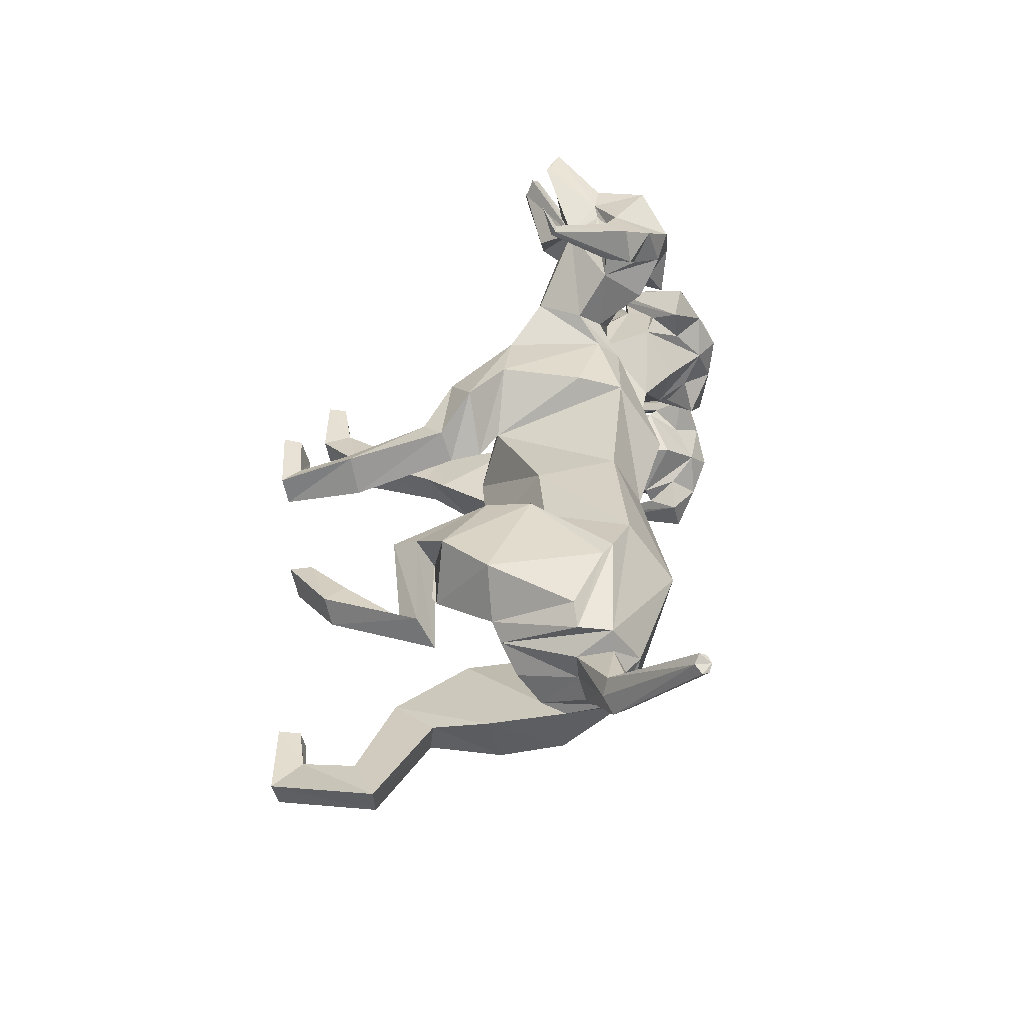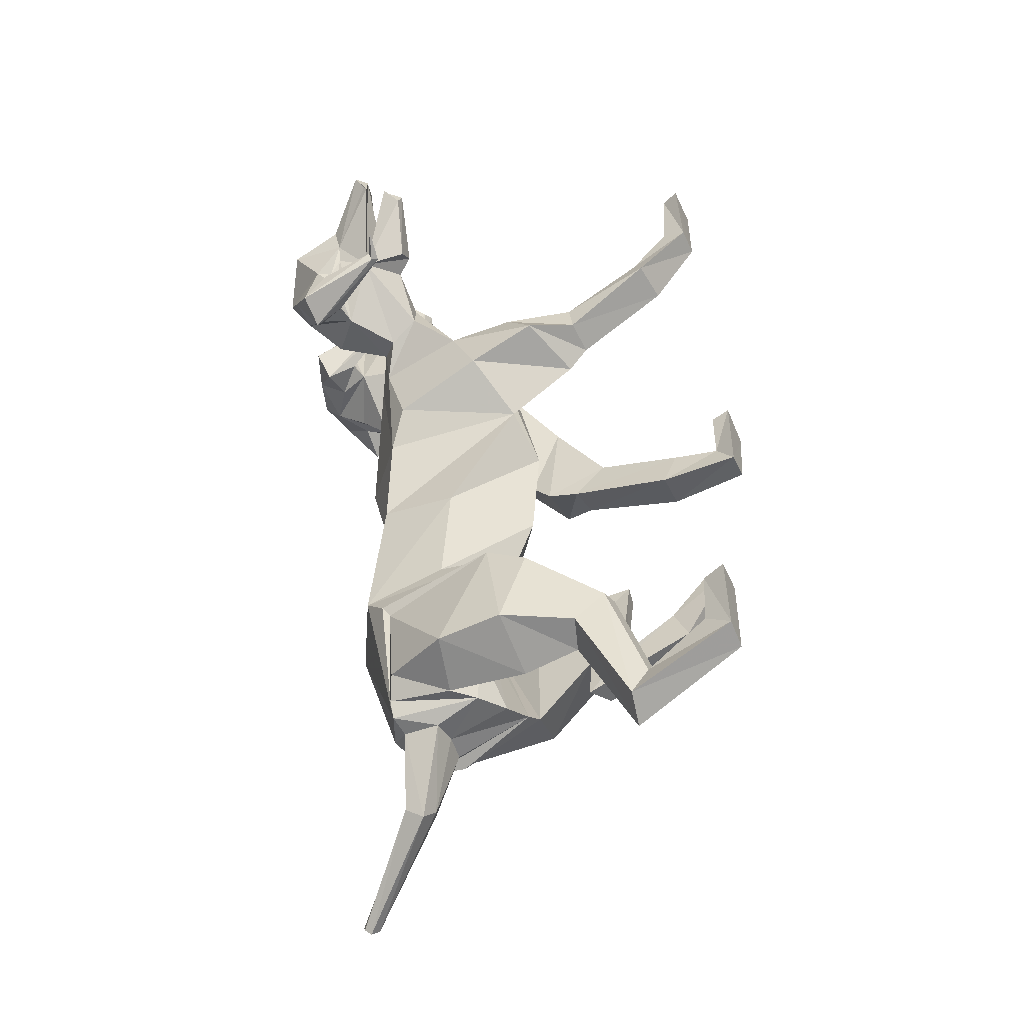
<metadata>
{"format":"obj","ext":"obj","renderer":"f3d","projection":"perspective","resolution":1024,"background":"white","views":[{"elev":-56.7,"azim":101.0,"up":"+Z"},{"elev":-48.6,"azim":-67.2,"up":"+Z"}]}
</metadata>
<code>
o Cerberus_Cube.004
v -1.594 -1.672 -3.262
v 1.593 -0.5663 -2.679
v -1.554 0.6912 -3.685
v 1.588 0.8268 -4.12
v -1.037 0.644 -5.856
v 1.15 -0.01455 -6.074
v -0.9749 -0.6192 -5.969
v 1.077 -1.7 -5.376
v -2.056 -0.8464 -5.621
v 2.143 -1.583 -4.965
v -1.373 0.4813 -5.486
v 1.471 -0.0223 -5.672
v -1.476 0.5459 -3.898
v 1.517 0.6173 -4.261
v -1.926 -1.781 -3.419
v 1.929 -0.7498 -2.705
v -1.368 -4.045 -4.986
v 1.363 -3.74 -2.536
v -1.574 -3.489 -5.651
v 1.647 -3.18 -2.984
v -0.9313 -3.298 -5.837
v 1.036 -2.929 -3.09
v -1.01 -4.124 -4.904
v 0.9963 -3.787 -2.477
v -0.9969 -5.941 -6.28
v 0.9959 -4.7 -3.636
v -0.8907 -6.501 -6.941
v 0.8937 -5.028 -4.364
v -1.446 -6.499 -6.789
v 1.447 -5.063 -4.224
v -1.286 -5.974 -6.362
v 1.286 -4.709 -3.714
v -1.337 -6.042 -5.355
v 1.337 -5.476 -2.841
v -1.53 -6.493 -5.318
v 1.53 -5.855 -3.089
v -0.8395 -6.493 -5.325
v 0.8395 -5.851 -3.094
v -0.9388 -6.062 -5.37
v 0.9387 -5.483 -2.865
v -0.6289 -4.335 -7.929
v 0.6983 -2.926 -5.408
v -0.7377 -4.786 -6.889
v 0.7217 -3.64 -4.603
v -1.266 -4.442 -7.654
v 1.31 -3.162 -5.197
v -1.076 -4.732 -7.033
v 1.069 -3.582 -4.72
v -1.21 -2.681 -3.707
v 1.21 -1.606 -2.309
v -1.9 -2.606 -3.893
v 1.907 -1.672 -2.472
v -2.131 -2.157 -5.544
v 2.198 -2.495 -3.961
v -0.8885 -2.184 -6.022
v 0.9716 -2.864 -4.327
v 0.706 -1.391 4.627
v 0.01976 -1.295 4.915
v 0.003594 1.547 3.311
v -0.01137 1.906 1.904
v -0.01886 -2.195 1.372
v -1.445 0.7774 1.621
v 1.417 1.251 2.269
v -1.033 -2.006 1.962
v 1.015 -1.632 1.74
v -1.369 -0.5189 -2.844
v 1.359 -0.5222 -2.796
v -1.321 1.164 -3.196
v 1.328 1.162 -3.151
v 0.005541 -0.9824 -3.445
v 0.009082 1.839 -3.435
v -2.124 -1.479 2.88
v 2.123 -1.283 2.722
v -1.833 0.377 2.35
v 1.818 0.3756 2.311
v -1.716 0.8601 3.907
v 1.735 0.8587 3.87
v -1.961 -0.8824 4.144
v 1.98 -1.14 4.085
v -1.542 -3.589 4.346
v 1.584 -3.21 1.687
v -1.618 -3.7 3.692
v 1.661 -2.784 1.179
v -0.9353 -3.749 3.556
v 0.9778 -2.704 1.059
v -1.06 -3.557 4.523
v 1.101 -3.32 1.829
v -1.048 -5.878 6.346
v 1.051 -6.001 1.114
v -0.9049 -6.469 6.016
v 0.9045 -6.404 0.5561
v -1.478 -6.461 6.038
v 1.478 -6.41 0.5786
v -1.395 -5.963 6.26
v 1.398 -6.044 0.9974
v -1.525 -6.082 7.431
v 1.525 -6.083 1.99
v -1.699 -6.432 7.41
v 1.699 -6.432 1.969
v -0.8114 -6.432 7.525
v 0.8114 -6.432 2.084
v -0.9122 -6.037 7.478
v 0.9122 -6.037 2.037
v -0.868 -5.542 4.797
v 0.8836 -4.809 0.4929
v -0.9987 -5.096 5.497
v 1.018 -5.057 1.284
v -1.69 -5.425 4.878
v 1.707 -4.805 0.6279
v -1.493 -5.194 5.286
v 1.511 -4.964 1.07
v -1.007 -1.602 4.396
v 1.033 -2.267 3.366
v -1.793 -2.184 4.393
v 1.825 -2.553 2.869
v -2.188 -2.867 3.392
v 2.215 -2.044 1.767
v -0.896 -3.347 3.103
v 0.9245 -2.067 1.203
v -0.5951 -1.046 -5.992
v 0.7017 -1.596 -5.589
v -0.8653 0.6446 -6.158
v 0.9853 0.6446 -6.122
v 0.05434 -1.397 -5.845
v 0.05589 1.037 -5.926
v 0.06278 0.7359 -6.287
v 0.06154 -0.1897 -6.222
v -0.4387 0.5854 -6.245
v 0.5623 0.5854 -6.226
v -0.4594 -0.1386 -6.275
v 0.5841 -0.1386 -6.255
v 0.3077 0.4658 -7.81
v 0.8637 0.4658 -7.394
v 0.2308 0.8226 -7.581
v 0.7661 0.8226 -7.415
v 0.5696 0.3198 -7.541
v 0.4946 0.9208 -7.486
v 1.911 2.449 -8.779
v 2.017 2.148 -8.871
v 1.82 2.383 -8.912
v 2.03 2.383 -8.67
v 1.88 2.259 -9.005
v 2.131 2.259 -8.718
v -1.363 -0.6752 -0.6536
v 1.28 -0.6789 -0.6465
v -1.213 0.9342 -0.3203
v 1.132 0.9309 -0.314
v -0.0424 -2.039 -0.7719
v -0.04044 1.32 -0.2749
v 0.9934 1.968 5.424
v 0.8574 1.561 6.764
v 0.4328 2.22 7.311
v 0.99 2.679 6.601
v 0.5209 1.473 8.639
v 0.399 1.555 8.706
v 0.04618 3.307 7.203
v 0.06361 1.494 8.887
v 0.7727 2.404 6.603
v 0.5615 2.209 6.963
v 0.8124 2.124 6.661
v 1.014 2.26 6.272
v 0.4395 1.08 8.574
v 0.06071 1.132 8.631
v 0.2976 0.7877 8.342
v 0.5122 0.7501 7.015
v 0.8205 3.242 5.964
v 0.0339 3.494 6.056
v 0.6872 2.647 5.522
v 0.02867 3.097 5.585
v 1.38 2.693 5.309
v 1.678 2.904 5.911
v 1.344 2.478 6.418
v 1.185 2.153 5.704
v 1.38 1.2 6.735
v 1.268 1.286 6.884
v 1.428 1.387 6.87
v 1.497 1.333 6.712
v 1.704 1.305 7.306
v 0.01357 1.722 4.232
v 0.8776 0.9367 5.296
v 0.9231 0.3633 5.923
v 0.02816 -0.1896 5.655
v 2.129 -0.3865 5.704
v 1.201 0.5142 5.811
v 2.426 -0.3652 4.908
v 1.36 1.059 5.338
v 2.265 0.5261 4.406
v 0.02165 2.387 4.958
v 1.81 0.933 4.655
v -1.204 1.244 4.078
v 1.227 1.243 4.051
v -1.774 0.9344 4.693
v -2.234 0.5279 4.455
v -1.309 1.06 5.367
v -2.393 -0.0634 4.815
v -1.141 0.5151 5.836
v -2.081 0.05857 5.602
v -0.8604 0.364 5.942
v -0.8279 0.9374 5.315
v 0.03896 0.8744 6.621
v -1.61 1.307 7.342
v -1.416 1.334 6.744
v -1.344 1.388 6.9
v -1.184 1.286 6.91
v -1.299 1.201 6.763
v -1.126 2.154 5.729
v -1.269 2.479 6.446
v -1.613 2.905 5.946
v -1.328 2.694 5.338
v -0.6314 2.648 5.537
v -0.7547 3.243 5.981
v 0.04284 0.6428 6.988
v -0.4258 0.7505 7.025
v 0.05874 0.7147 8.463
v -0.1826 0.7879 8.347
v -0.3192 1.081 8.582
v 0.04131 1.236 6.825
v -0.9426 2.261 6.293
v -0.7324 2.124 6.677
v -0.475 2.209 6.974
v -0.6938 2.404 6.619
v 0.06503 1.775 9.009
v 0.05152 2.347 7.733
v -0.2756 1.555 8.713
v -0.3989 1.473 8.649
v -0.9109 2.679 6.622
v -0.3389 2.221 7.32
v -0.7756 1.561 6.782
v -0.9402 1.969 5.445
v -0.6762 -0.9363 4.723
v 1.736 1.66 6.039
v 2.638 0.9538 6.873
v 3.478 1.402 6.955
v 2.751 2.1 6.856
v 4.115 0.4341 7.948
v 4.266 0.4741 7.907
v 4.059 1.36 6.976
v 4.76 0.5544 7.879
v 2.818 1.792 6.703
v 3.15 1.488 6.804
v 2.75 1.52 6.773
v 2.388 1.771 6.645
v 3.128 0.4507 6.313
v 4.051 0.02081 7.798
v 3.896 -0.2401 7.538
v 4.115 -0.3829 7.446
v 2.814 0.04123 6.79
v 3.071 -0.1504 6.429
v 2.59 2.735 6.287
v 2.204 2.227 5.886
v 1.608 2.456 6.233
v 1.883 2.597 6.865
v 2.331 2.017 6.982
v 1.854 1.819 6.371
v 2.156 0.7362 7.234
v 2.358 0.765 7.258
v 2.271 0.898 7.363
v 2.101 0.8923 7.302
v 2.362 0.7868 7.865
v 2.88 0.1603 6.186
v 2.186 1.958 5.017
v 4.6 0.1036 5.518
v 4.068 0.2918 5.239
v 4.143 0.3264 5.399
v 4.013 0.2595 5.522
v 3.964 0.184 5.337
v 3.414 1.343 4.735
v 4.095 1.479 5.132
v 4.105 1.918 4.534
v 3.437 1.898 4.315
v 2.816 2.511 5.456
v 3.094 1.955 4.952
v 3.251 2.796 5.788
v 3.654 2.41 5.172
v 3.433 -0.149 6.111
v 4.213 -0.3375 7.19
v 4.353 -0.01795 7.559
v 4.551 -0.1331 7.248
v 3.71 1.368 5.259
v 3.794 1.201 5.679
v 3.85 1.275 6.07
v 3.809 1.489 5.664
v 4.596 0.3099 7.794
v 3.976 2.386 6.598
v 4.721 0.335 7.429
v 4.736 0.2444 7.297
v 4.035 1.708 5.51
v 3.999 1.243 6.408
v 3.727 0.6199 5.704
v 3.042 1.261 4.67
v -3.005 1.263 4.735
v -3.668 0.6227 5.783
v -3.925 1.246 6.494
v -3.979 1.711 5.596
v -4.643 0.2481 7.398
v -4.625 0.3387 7.53
v -3.896 2.389 6.683
v -4.492 0.3135 7.892
v -3.75 1.492 5.746
v -3.783 1.278 6.152
v -3.735 1.204 5.76
v -3.66 1.371 5.339
v -4.459 -0.1296 7.345
v -4.254 -0.0146 7.652
v -4.122 -0.3342 7.28
v -3.366 -0.1464 6.184
v -3.605 2.413 5.25
v -3.189 2.799 5.857
v -3.051 1.958 5.018
v -2.762 2.513 5.516
v -3.407 1.9 4.388
v -4.071 1.922 4.622
v -4.048 1.482 5.219
v -3.375 1.345 4.808
v -3.914 0.187 5.422
v -3.958 0.2626 5.607
v -4.09 0.3296 5.488
v -4.019 0.2949 5.326
v -4.545 0.1072 5.616
v -2.142 1.959 5.063
v -2.811 0.1625 6.247
v -2.257 0.7886 7.914
v -2.008 0.8939 7.346
v -2.176 0.8997 7.411
v -2.265 0.7668 7.308
v -2.064 0.7379 7.28
v -1.78 1.821 6.41
v -2.244 2.019 7.031
v -1.798 2.598 6.905
v -1.537 2.457 6.267
v -2.14 2.229 5.933
v -2.517 2.737 6.342
v -2.997 -0.1481 6.495
v -2.732 0.04339 6.85
v -4.02 -0.3797 7.533
v -3.798 -0.2371 7.621
v -3.947 0.02392 7.884
v -3.056 0.4532 6.38
v -2.309 1.773 6.696
v -2.668 1.522 6.831
v -3.067 1.491 6.871
v -2.737 1.794 6.763
v -4.654 0.5581 7.98
v -3.972 1.363 7.063
v -4.159 0.4774 7.998
v -4.008 0.4372 8.036
v -2.667 2.102 6.914
v -3.392 1.405 7.029
v -2.554 0.9558 6.929
v -1.669 1.661 6.076
f 11 5 7
f 11 7 9
f 8 6 12
f 8 12 10
f 13 3 5
f 13 5 11
f 6 4 14
f 6 14 12
f 15 1 3
f 15 3 13
f 4 2 16
f 4 16 14
f 9 15 13
f 9 13 11
f 14 16 10
f 14 10 12
f 39 25 31
f 39 31 33
f 32 26 40
f 32 40 34
f 33 31 29
f 33 29 35
f 30 32 34
f 30 34 36
f 35 29 27
f 35 27 37
f 28 30 36
f 28 36 38
f 37 27 25
f 37 25 39
f 26 28 38
f 26 38 40
f 35 37 39
f 35 39 33
f 40 38 36
f 40 36 34
f 43 41 21
f 43 21 23
f 22 42 44
f 22 44 24
f 25 27 41
f 25 41 43
f 42 28 26
f 42 26 44
f 41 45 19
f 41 19 21
f 20 46 42
f 20 42 22
f 27 29 45
f 27 45 41
f 46 30 28
f 46 28 42
f 45 47 17
f 45 17 19
f 18 48 46
f 18 46 20
f 29 31 47
f 29 47 45
f 48 32 30
f 48 30 46
f 47 43 23
f 47 23 17
f 24 44 48
f 24 48 18
f 31 25 43
f 31 43 47
f 44 26 32
f 44 32 48
f 1 15 51
f 1 51 49
f 52 16 2
f 52 2 50
f 17 23 49
f 17 49 51
f 50 24 18
f 50 18 52
f 53 51 15
f 53 15 9
f 16 52 54
f 16 54 10
f 19 17 51
f 19 51 53
f 52 18 20
f 52 20 54
f 55 53 9
f 55 9 7
f 10 54 56
f 10 56 8
f 21 19 53
f 21 53 55
f 54 20 22
f 54 22 56
f 7 1 49
f 7 49 55
f 50 2 8
f 50 8 56
f 23 21 55
f 23 55 49
f 56 22 24
f 56 24 50
f 61 58 230
f 61 230 64
f 57 58 61
f 57 61 65
f 74 62 64
f 74 64 72
f 65 63 75
f 65 75 73
f 72 78 76
f 72 76 74
f 77 79 73
f 77 73 75
f 102 88 94
f 102 94 96
f 95 89 103
f 95 103 97
f 96 94 92
f 96 92 98
f 93 95 97
f 93 97 99
f 98 92 90
f 98 90 100
f 91 93 99
f 91 99 101
f 100 90 88
f 100 88 102
f 89 91 101
f 89 101 103
f 98 100 102
f 98 102 96
f 103 101 99
f 103 99 97
f 106 104 84
f 106 84 86
f 85 105 107
f 85 107 87
f 88 90 104
f 88 104 106
f 105 91 89
f 105 89 107
f 104 108 82
f 104 82 84
f 83 109 105
f 83 105 85
f 90 92 108
f 90 108 104
f 109 93 91
f 109 91 105
f 108 110 80
f 108 80 82
f 81 111 109
f 81 109 83
f 92 94 110
f 92 110 108
f 111 95 93
f 111 93 109
f 110 106 86
f 110 86 80
f 87 107 111
f 87 111 81
f 94 88 106
f 94 106 110
f 107 89 95
f 107 95 111
f 114 112 230
f 114 230 78
f 57 113 115
f 57 115 79
f 80 86 112
f 80 112 114
f 113 87 81
f 113 81 115
f 116 114 78
f 116 78 72
f 79 115 117
f 79 117 73
f 82 80 114
f 82 114 116
f 115 81 83
f 115 83 117
f 118 116 72
f 118 72 64
f 73 117 119
f 73 119 65
f 84 82 116
f 84 116 118
f 117 83 85
f 117 85 119
f 64 230 112
f 64 112 118
f 113 57 65
f 113 65 119
f 86 84 118
f 86 118 112
f 119 85 87
f 119 87 113
f 124 70 66
f 124 66 120
f 67 70 124
f 67 124 121
f 122 68 71
f 122 71 125
f 71 69 123
f 71 123 125
f 122 5 3
f 122 3 68
f 4 6 123
f 4 123 69
f 120 7 5
f 120 5 122
f 6 8 121
f 6 121 123
f 1 7 120
f 1 120 66
f 121 8 2
f 121 2 67
f 1 66 68
f 1 68 3
f 69 67 2
f 69 2 4
f 128 122 125
f 128 125 126
f 125 123 129
f 125 129 126
f 127 124 120
f 127 120 130
f 121 124 127
f 121 127 131
f 130 120 122
f 130 122 128
f 123 121 131
f 123 131 129
f 132 130 128
f 132 128 134
f 129 131 133
f 129 133 135
f 136 127 130
f 136 130 132
f 131 127 136
f 131 136 133
f 134 128 126
f 134 126 137
f 126 129 135
f 126 135 137
f 140 134 137
f 140 137 138
f 137 135 141
f 137 141 138
f 139 136 132
f 139 132 142
f 133 136 139
f 133 139 143
f 142 132 134
f 142 134 140
f 135 133 143
f 135 143 141
f 138 139 142
f 138 142 140
f 143 139 138
f 143 138 141
f 146 144 64
f 146 64 62
f 65 145 147
f 65 147 63
f 68 66 144
f 68 144 146
f 145 67 69
f 145 69 147
f 144 148 61
f 144 61 64
f 61 148 145
f 61 145 65
f 66 70 148
f 66 148 144
f 148 70 67
f 148 67 145
f 149 146 62
f 149 62 60
f 63 147 149
f 63 149 60
f 71 68 146
f 71 146 149
f 147 69 71
f 147 71 149
f 152 155 154
f 152 154 151
f 152 223 222
f 152 222 155
f 152 153 156
f 152 156 223
f 154 155 222
f 154 222 157
f 153 158 161
f 153 161 150
f 152 159 158
f 152 158 153
f 151 160 159
f 151 159 152
f 150 161 160
f 150 160 151
f 161 158 159
f 161 159 160
f 151 154 157
f 151 157 217
f 151 217 163
f 151 163 162
f 163 214 164
f 163 164 162
f 214 212 165
f 214 165 164
f 151 162 164
f 151 164 165
f 153 166 167
f 153 167 156
f 166 168 169
f 166 169 167
f 168 170 173
f 168 173 150
f 166 171 170
f 166 170 168
f 153 172 171
f 153 171 166
f 150 173 172
f 150 172 153
f 173 174 175
f 173 175 172
f 172 175 176
f 172 176 171
f 171 176 177
f 171 177 170
f 170 177 174
f 170 174 173
f 174 178 175
f 174 177 178
f 176 178 177
f 175 178 176
f 151 165 212
f 151 212 200
f 151 181 180
f 151 180 150
f 200 182 181
f 200 181 151
f 57 181 182
f 57 182 58
f 77 187 185
f 77 185 79
f 180 181 184
f 180 184 186
f 57 79 185
f 57 185 183
f 150 188 169
f 150 169 168
f 150 180 179
f 150 179 188
f 187 77 191
f 187 191 189
f 189 191 180
f 189 180 186
f 76 190 62
f 76 62 74
f 63 191 77
f 63 77 75
f 59 179 180
f 59 180 191
f 190 59 60
f 190 60 62
f 60 59 191
f 60 191 63
f 59 190 199
f 59 199 179
f 229 188 179
f 229 179 199
f 229 210 169
f 229 169 188
f 230 58 182
f 230 182 198
f 200 228 198
f 200 198 182
f 228 229 199
f 228 199 198
f 228 200 212
f 228 212 213
f 204 203 201
f 203 202 201
f 205 201 202
f 205 204 201
f 209 206 205
f 209 205 202
f 208 209 202
f 208 202 203
f 207 208 203
f 207 203 204
f 206 207 204
f 206 204 205
f 229 226 207
f 229 207 206
f 226 211 208
f 226 208 207
f 211 210 209
f 211 209 208
f 210 229 206
f 210 206 209
f 211 167 169
f 211 169 210
f 226 156 167
f 226 167 211
f 228 213 215
f 228 215 216
f 214 215 213
f 214 213 212
f 163 216 215
f 163 215 214
f 228 216 163
f 228 163 217
f 228 217 157
f 228 157 225
f 218 219 220
f 218 220 221
f 229 228 219
f 229 219 218
f 228 227 220
f 228 220 219
f 227 226 221
f 227 221 220
f 226 229 218
f 226 218 221
f 225 157 222
f 225 222 224
f 227 223 156
f 227 156 226
f 227 224 222
f 227 222 223
f 227 228 225
f 227 225 224
f 190 192 194
f 190 194 199
f 76 193 192
f 76 192 190
f 194 196 198
f 194 198 199
f 183 184 181
f 183 181 57
f 76 78 195
f 76 195 193
f 78 230 197
f 78 197 195
f 196 197 230
f 196 230 198
f 233 232 235
f 233 235 236
f 233 236 238
f 233 238 237
f 233 237 284
f 233 284 234
f 235 283 238
f 235 238 236
f 234 231 242
f 234 242 239
f 233 234 239
f 233 239 240
f 232 233 240
f 232 240 241
f 231 232 241
f 231 241 242
f 242 241 240
f 242 240 239
f 232 243 283
f 232 283 235
f 232 244 277
f 232 277 243
f 277 244 245
f 277 245 246
f 246 245 247
f 246 247 248
f 232 247 245
f 232 245 244
f 234 284 273
f 234 273 249
f 249 273 271
f 249 271 250
f 250 231 254
f 250 254 251
f 249 250 251
f 249 251 252
f 234 249 252
f 234 252 253
f 231 234 253
f 231 253 254
f 254 253 256
f 254 256 255
f 253 252 257
f 253 257 256
f 252 251 258
f 252 258 257
f 251 254 255
f 251 255 258
f 255 256 259
f 255 259 258
f 257 258 259
f 256 257 259
f 232 260 248
f 232 248 247
f 232 231 186
f 232 186 184
f 260 232 184
f 260 184 183
f 231 250 271
f 231 271 261
f 231 261 189
f 231 189 186
f 290 187 189
f 290 189 261
f 290 261 271
f 290 271 272
f 260 183 185
f 260 185 289
f 289 185 187
f 289 187 290
f 289 275 248
f 289 248 260
f 265 262 264
f 264 262 263
f 266 263 262
f 266 262 265
f 270 263 266
f 270 266 267
f 269 264 263
f 269 263 270
f 268 265 264
f 268 264 269
f 267 266 265
f 267 265 268
f 290 267 268
f 290 268 287
f 287 268 269
f 287 269 274
f 274 269 270
f 274 270 272
f 272 270 267
f 272 267 290
f 274 272 271
f 274 271 273
f 287 274 273
f 287 273 284
f 289 278 276
f 289 276 275
f 246 248 275
f 246 275 276
f 277 246 276
f 277 276 278
f 289 243 277
f 289 277 278
f 289 286 283
f 289 283 243
f 279 282 281
f 279 281 280
f 290 279 280
f 290 280 289
f 289 280 281
f 289 281 288
f 288 281 282
f 288 282 287
f 287 282 279
f 287 279 290
f 286 285 238
f 286 238 283
f 288 287 284
f 288 284 237
f 288 237 238
f 288 238 285
f 288 285 286
f 288 286 289
f 293 292 295
f 293 295 296
f 293 296 343
f 293 343 344
f 293 344 297
f 293 297 294
f 295 298 343
f 295 343 296
f 294 291 302
f 294 302 299
f 293 294 299
f 293 299 300
f 292 293 300
f 292 300 301
f 291 292 301
f 291 301 302
f 302 301 300
f 302 300 299
f 292 338 298
f 292 298 295
f 292 303 304
f 292 304 338
f 304 303 305
f 304 305 335
f 335 305 306
f 335 306 333
f 292 306 305
f 292 305 303
f 294 297 308
f 294 308 307
f 307 308 310
f 307 310 309
f 309 291 314
f 309 314 311
f 307 309 311
f 307 311 312
f 294 307 312
f 294 312 313
f 291 294 313
f 291 313 314
f 314 313 316
f 314 316 315
f 313 312 317
f 313 317 316
f 312 311 318
f 312 318 317
f 311 314 315
f 311 315 318
f 315 316 319
f 315 319 318
f 317 318 319
f 316 317 319
f 292 321 333
f 292 333 306
f 292 291 193
f 292 193 195
f 321 292 195
f 321 195 197
f 291 309 310
f 291 310 320
f 291 320 192
f 291 192 193
f 350 194 192
f 350 192 320
f 350 320 310
f 350 310 331
f 321 197 196
f 321 196 349
f 349 196 194
f 349 194 350
f 349 334 333
f 349 333 321
f 325 322 324
f 324 322 323
f 326 323 322
f 326 322 325
f 330 323 326
f 330 326 327
f 329 324 323
f 329 323 330
f 328 325 324
f 328 324 329
f 327 326 325
f 327 325 328
f 350 327 328
f 350 328 347
f 347 328 329
f 347 329 332
f 332 329 330
f 332 330 331
f 331 330 327
f 331 327 350
f 332 331 310
f 332 310 308
f 347 332 308
f 347 308 297
f 349 337 336
f 349 336 334
f 335 333 334
f 335 334 336
f 304 335 336
f 304 336 337
f 349 338 304
f 349 304 337
f 349 346 298
f 349 298 338
f 339 342 341
f 339 341 340
f 350 339 340
f 350 340 349
f 349 340 341
f 349 341 348
f 348 341 342
f 348 342 347
f 347 342 339
f 347 339 350
f 346 345 343
f 346 343 298
f 348 347 297
f 348 297 344
f 348 344 343
f 348 343 345
f 348 345 346
f 348 346 349

</code>
